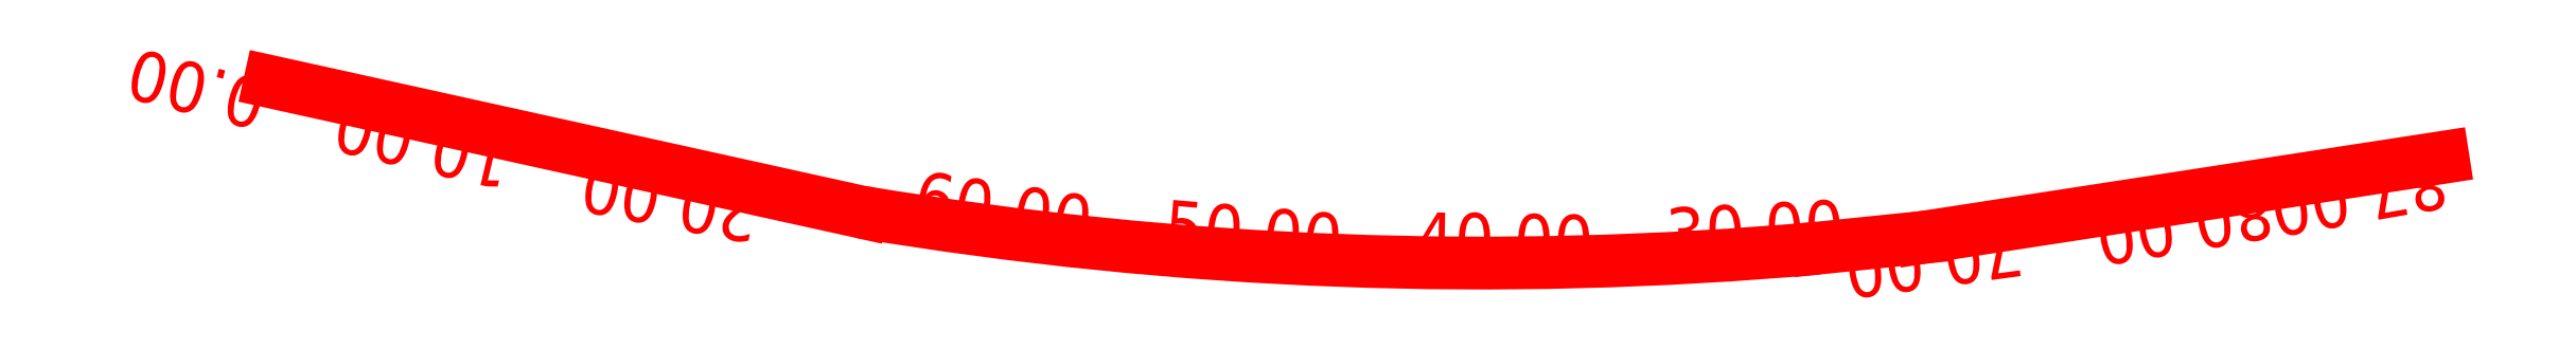
<metadata>
{"format":"dxf","ext":"dxf","renderer":"ezdxf+matplotlib","layout":"modelspace","background":"white","min_lineweight":24,"dpi":150}
</metadata>
<code>
0
SECTION
2
ENTITIES
0
LINE
8
B
10
2718
20
1172
11
2718
21
1172
39
0
0
LINE
8
B
10
2718
20
1172
11
2741
21
1167
39
0
0
ARC
8
B
10
2766
20
1315
40
150
50
260.6
51
275.1
39
0
0
LINE
8
B
10
2779
20
1166
11
2779
21
1166
39
0
0
LINE
8
B
10
2779
20
1166
11
2783
21
1166
39
0
0
LINE
8
B
10
2783
20
1166
11
2804
21
1169
39
0
0
TEXT
8
B
10
2718
20
1172
40
2
1
0
50
166
0
TEXT
8
B
10
2728
20
1170
40
2
1
10
50
166.8
0
TEXT
8
B
10
2738
20
1168
40
2
1
20
50
169.2
0
TEXT
8
B
10
2773
20
1165
40
2
1
30
50
2.807
0
TEXT
8
B
10
2763
20
1165
40
2
1
40
50
359
0
TEXT
8
B
10
2753
20
1166
40
2
1
50
50
355.2
0
TEXT
8
B
10
2743
20
1167
40
2
1
60
50
351.3
0
TEXT
8
B
10
2787
20
1166
40
2
1
70
50
187.7
0
TEXT
8
B
10
2797
20
1168
40
2
1
80
50
189.5
0
TEXT
8
B
10
2804
20
1169
40
2
1
87
50
189.9
0
ENDSEC
0
EOF

</code>
